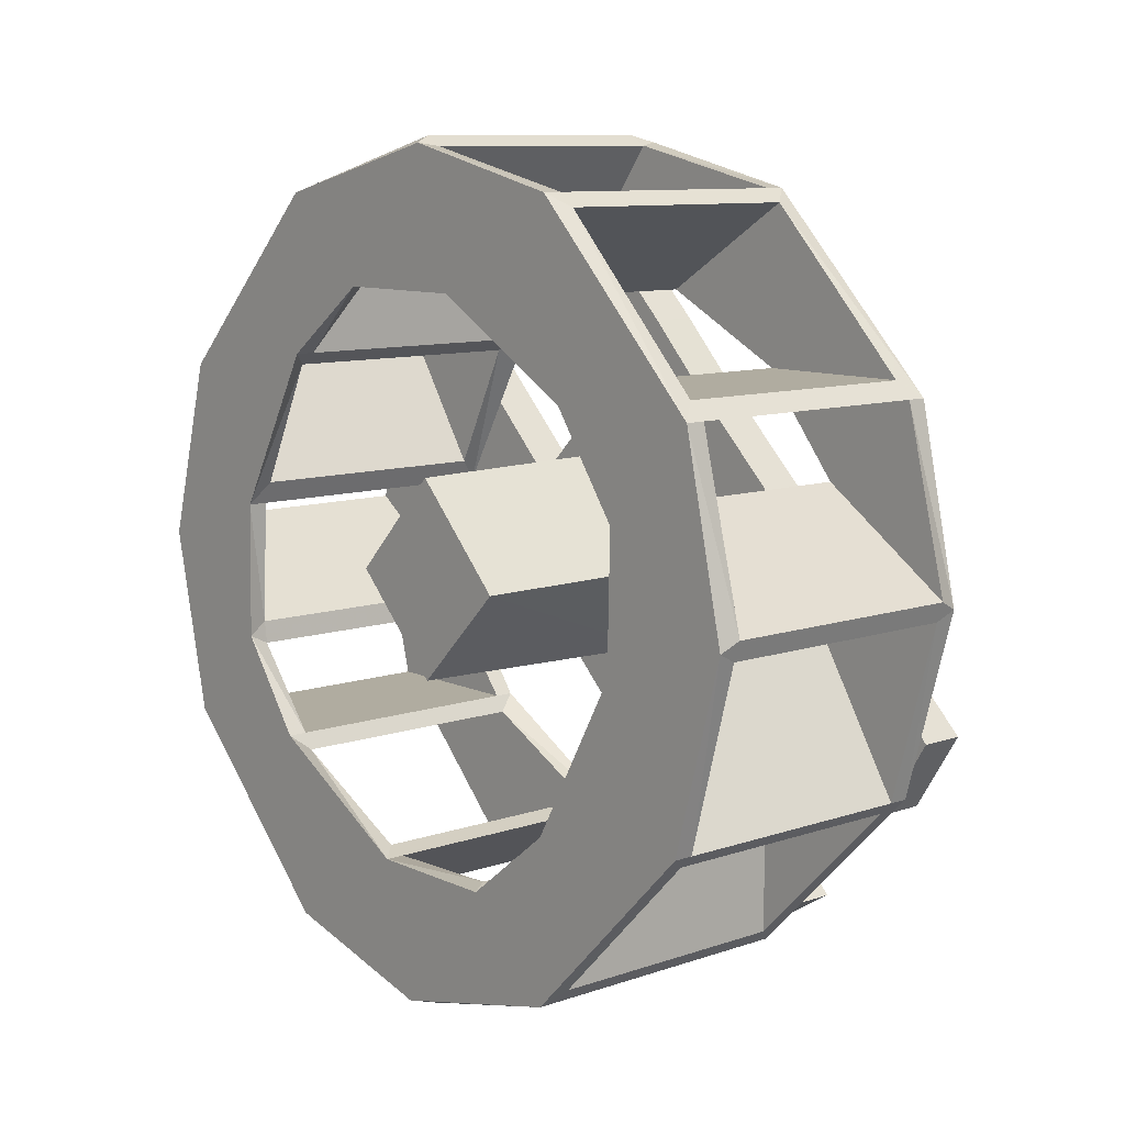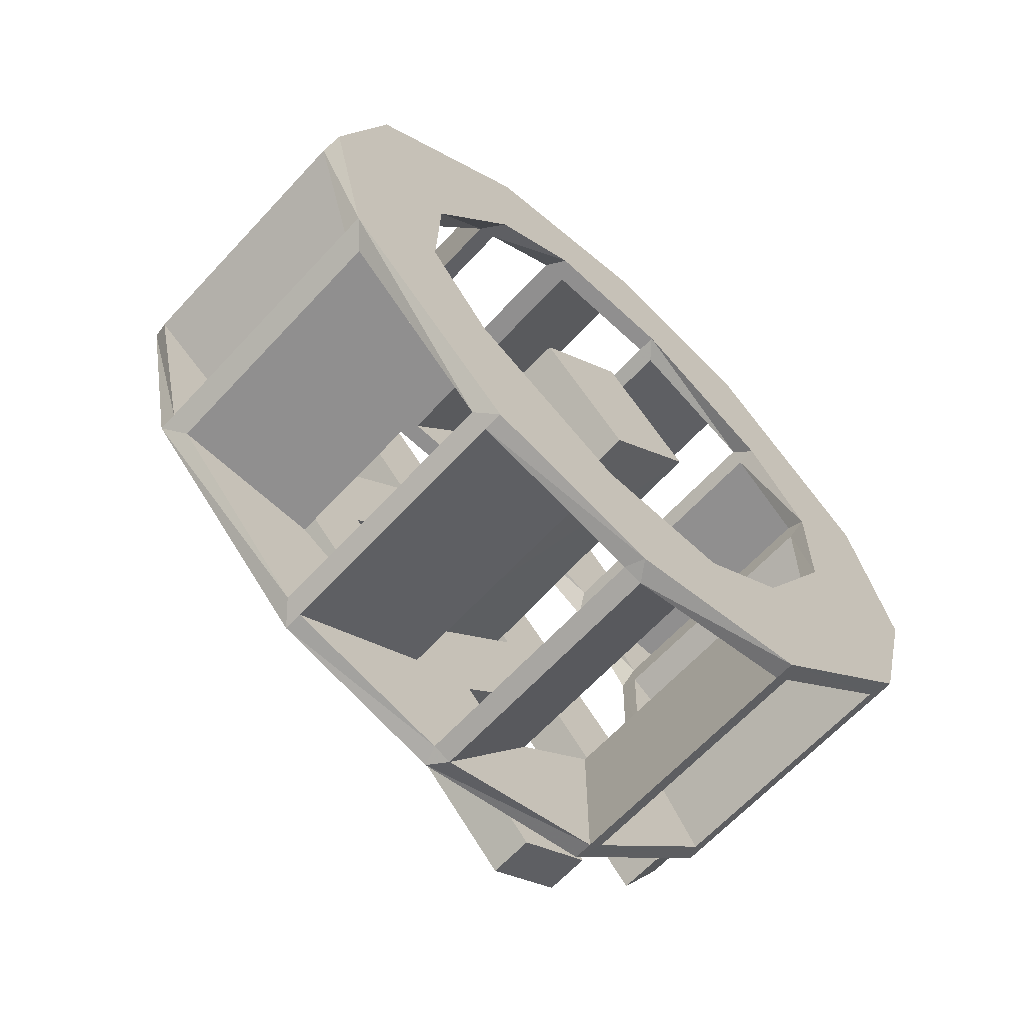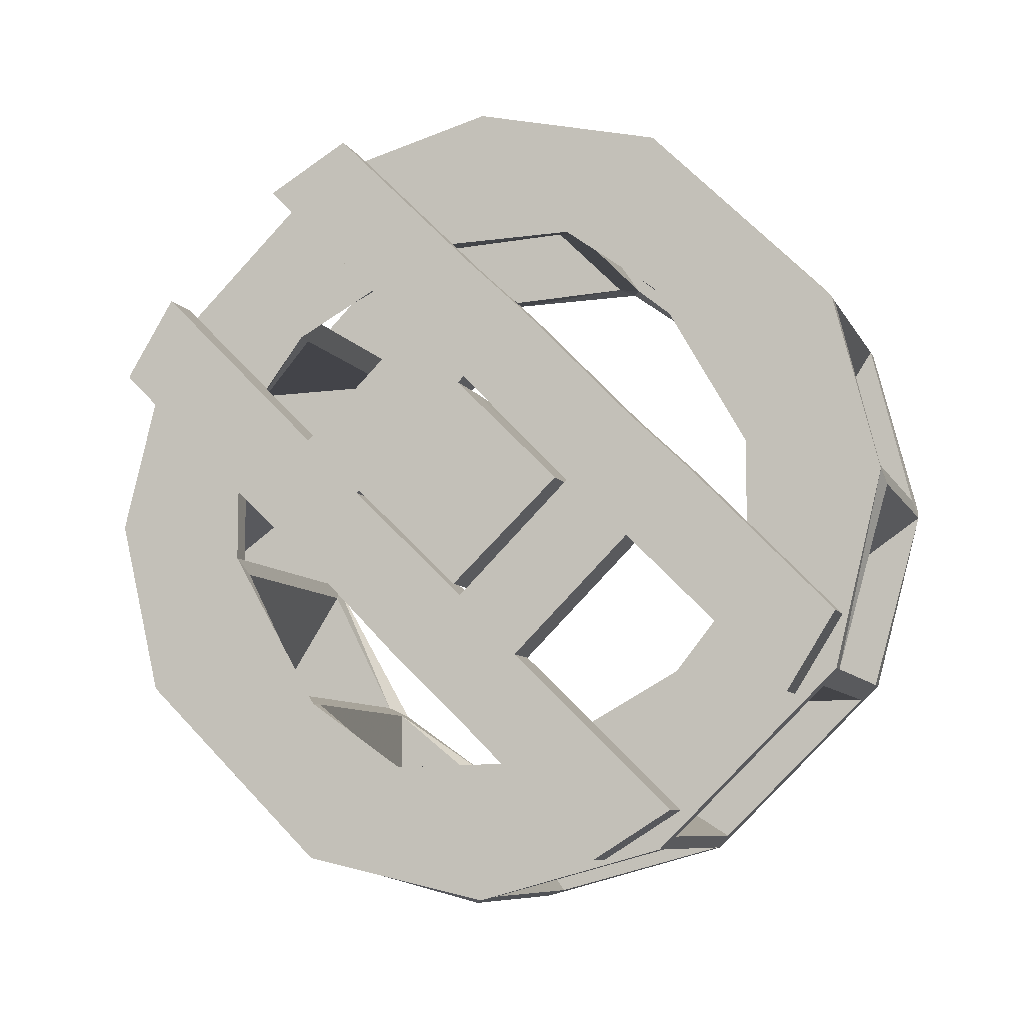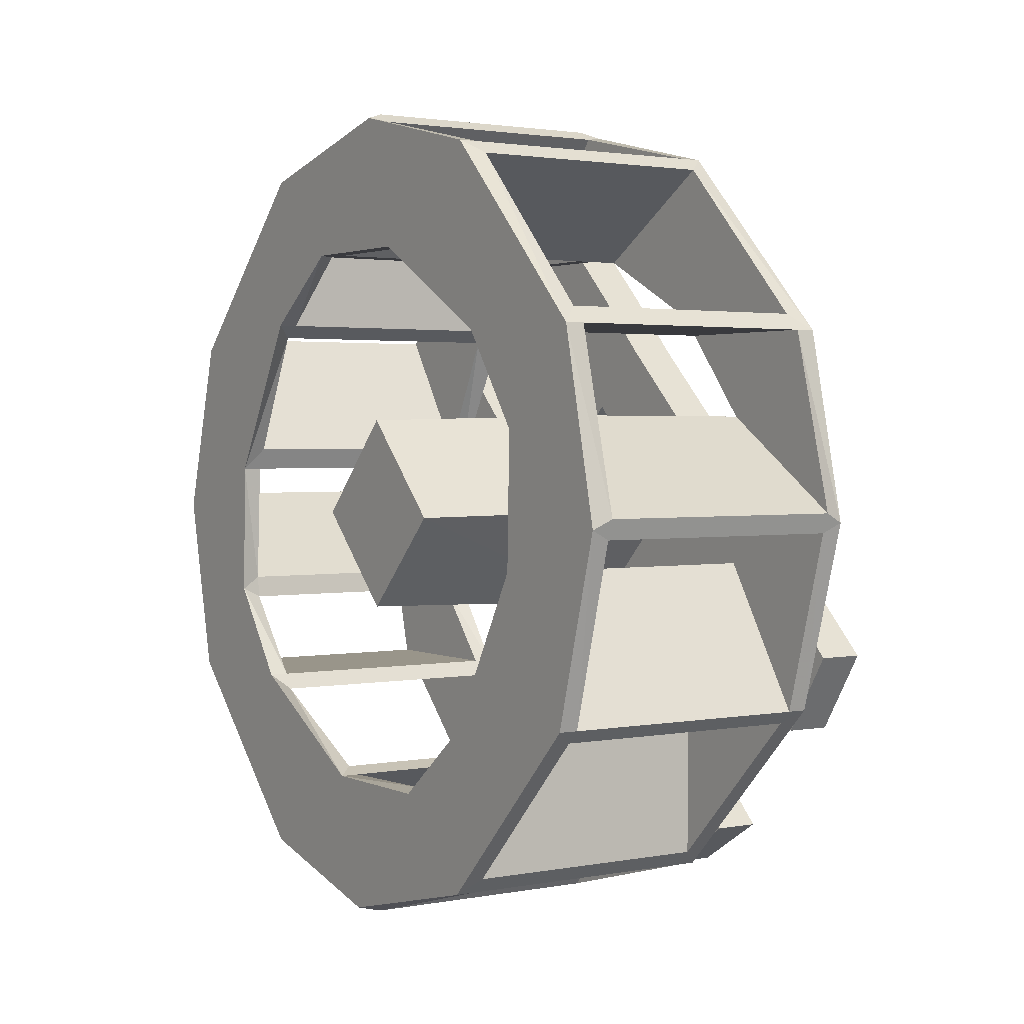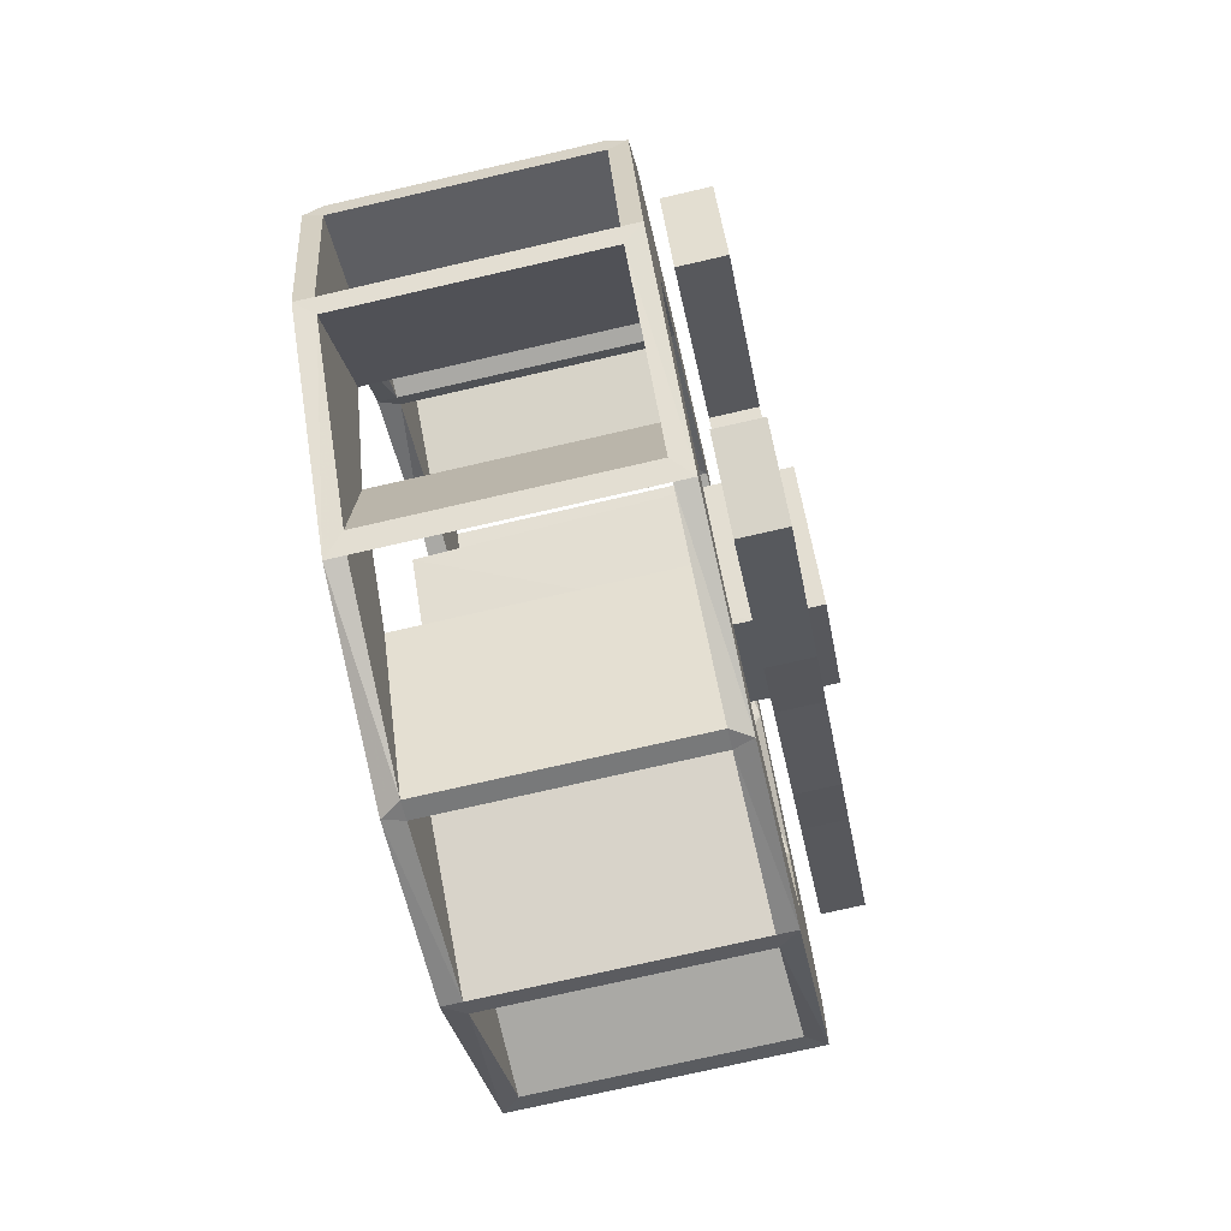
<metadata>
{"format":"obj","ext":"obj","renderer":"f3d","projection":"perspective","resolution":1024,"background":"white","views":[{"elev":10.0,"azim":-40.8,"up":"+Z"},{"elev":-65.4,"azim":-133.0,"up":"+Z"},{"elev":-8.2,"azim":107.3,"up":"+Y"},{"elev":2.1,"azim":-33.4,"up":"+Z"},{"elev":-75.4,"azim":12.9,"up":"+Z"}]}
</metadata>
<code>
v 0.2656 -0.2031 0.02344
v 0.2656 0.03906 0.2734
v -0.4375 0.04688 0.2578
v -0.4375 -0.1875 0.01562
v 0.2656 0.04688 -0.2344
v 0.2656 0.2969 0.01562
v -0.4375 0.2812 0.01562
v -0.4375 0.04688 -0.2188
v 0.4219 0.2969 0.01562
v 0.4219 0.04688 -0.2344
v 0.4219 -0.2031 0.02344
v 0.4219 0.03906 0.2734
v -0.4375 -0.1562 -0.6562
v -0.4844 -0.1875 -0.6641
v -0.4375 -0.2031 -0.6641
v 0.1797 -0.2031 -0.6641
v 0.1797 -0.1562 -0.6562
v -0.4375 0.07812 -0.9844
v -0.4375 0.1484 -0.6641
v -0.4844 0.1484 -0.6641
v -0.4844 0.4922 -0.8828
v -0.4844 0.0625 -0.9922
v -0.4844 -0.4141 -0.4844
v -0.4375 -0.4141 -0.4844
v -0.4375 -0.4141 -0.875
v -0.4375 0.03125 -1
v 0.1797 0.03125 -1
v 0.1797 -0.4141 -0.4844
v 0.2266 -0.4141 -0.4844
v 0.2266 -0.1875 -0.6641
v 0.1797 0.1484 -0.6641
v 0.1797 0.4922 -0.8828
v 0.1797 0.07812 -0.9844
v -0.4375 0.4922 -0.8828
v -0.4375 0.1953 -0.6484
v -0.4375 0.5234 -0.4766
v -0.4844 0.5469 -0.4375
v -0.4844 0.9375 -0.4375
v -0.4375 0.5312 -0.8516
v -0.4844 -0.4141 -0.875
v -0.4375 -0.4531 -0.8359
v -0.4375 -0.8125 -0.4688
v -0.4844 -0.8438 -0.4375
v 0.2266 0.0625 -0.9922
v 0.1797 -0.4141 -0.875
v 0.1797 -0.4531 -0.4688
v 0.2266 -0.6328 -0.09375
v 0.2266 -0.8438 -0.4375
v 0.2266 -0.4141 -0.875
v 0.2266 0.1484 -0.6641
v 0.1797 0.1953 -0.6484
v -0.4375 0.8906 -0.4766
v 0.1797 0.8906 -0.4766
v 0.1797 0.5234 -0.4766
v -0.4375 0.5469 -0.4375
v -0.4844 0.7109 -0.2109
v -0.4844 1.039 0.01562
v -0.4375 1.047 -0.007812
v -0.4375 0.9375 -0.4375
v 0.1797 -0.4531 -0.8359
v 0.2266 0.4922 -0.8828
v 0.2266 0.5469 -0.4375
v 0.1797 0.5312 -0.8516
v 0.2266 0.9375 -0.4375
v 0.2266 0.7109 -0.2109
v 0.1797 0.7109 -0.2344
v 0.1797 0.5469 -0.4375
v -0.4375 0.7109 -0.2344
v -0.4375 0.7188 -0.1797
v -0.4844 0.7031 0.125
v -0.4844 0.9141 0.4609
v -0.4375 0.9141 0.4609
v -0.4375 1.031 0.04688
v 0.1797 1.031 0.04688
v 0.1797 1.047 -0.007812
v -0.4375 0.7031 0.125
v 0.1797 0.7188 -0.1797
v 0.1797 0.9141 0.4609
v 0.2266 0.9141 0.4609
v 0.2266 1.039 0.01562
v 0.1797 0.9375 -0.4375
v 0.1797 0.7031 0.125
v 0.1797 0.8828 0.4922
v 0.2266 0.4766 0.8984
v 0.2266 0.4844 0.5156
v 0.2266 0.7031 0.125
v -0.4375 0.6797 0.1797
v -0.4375 0.5312 0.4844
v -0.4844 0.4844 0.5156
v -0.4844 0.4766 0.8984
v -0.4375 0.8828 0.4922
v 0.1797 0.6797 0.1797
v 0.1797 0.5078 0.8594
v 0.1797 0.4766 0.8984
v 0.2266 0 1.016
v 0.2266 0.25 0.6875
v 0.1797 0.2812 0.6875
v 0.1797 0.4844 0.5156
v 0.1797 0.5312 0.4844
v -0.4375 0.2188 0.6875
v -0.4844 0.25 0.6875
v -0.4375 0.2812 0.6875
v 0.1797 0.2188 0.6875
v -0.4375 -0.01562 1.008
v -0.4375 -0.09375 0.6875
v -0.4844 -0.09375 0.6875
v -0.4844 -0.4297 0.9141
v -0.4844 0 1.016
v -0.4375 0.4844 0.5156
v -0.4375 0.4766 0.8984
v -0.4375 0.02344 1.031
v 0.1797 0.02344 1.031
v 0.1797 -0.01562 1.008
v -0.4375 0.5078 0.8594
v -0.4375 -0.4297 0.9141
v 0.1797 -0.4297 0.9141
v 0.1797 -0.09375 0.6875
v -0.4375 -0.1328 0.6719
v -0.4375 -0.4531 0.5078
v -0.4844 -0.4766 0.4688
v -0.4844 -0.8672 0.4688
v -0.4375 -0.4688 0.8828
v 0.2266 -0.09375 0.6875
v 0.1797 -0.1328 0.6719
v -0.4375 -0.8281 0.5078
v 0.1797 -0.8281 0.5078
v 0.1797 -0.4531 0.5078
v -0.4375 -0.4766 0.4688
v -0.4844 -0.6406 0.2344
v -0.4844 -0.9688 0.01562
v -0.4375 -0.9766 0.03906
v -0.4375 -0.8672 0.4688
v 0.2266 -0.4297 0.9141
v -0.4375 -0.6406 0.2109
v -0.4375 -0.6406 0.2656
v 0.1797 -0.6406 0.2656
v 0.1797 -0.6406 0.2109
v -0.4375 -0.9609 -0.007812
v -0.4375 -0.6328 -0.09375
v -0.4844 -0.6328 -0.09375
v -0.4375 -0.8438 -0.4375
v 0.1797 -0.9609 -0.007812
v 0.1797 -0.9766 0.03906
v 0.1797 -0.4766 0.4688
v 0.1797 -0.8672 0.4688
v 0.2266 -0.8672 0.4688
v 0.1797 -0.4688 0.8828
v 0.2266 -0.4766 0.4688
v 0.1797 -0.8438 -0.4375
v 0.1797 -0.6328 -0.09375
v -0.4375 -0.6094 -0.1484
v -0.4375 -0.4531 -0.4688
v 0.2266 -0.6406 0.2344
v 0.2266 -0.9688 0.01562
v 0.1797 -0.6094 -0.1484
v 0.1797 -0.8125 -0.4688
v 0.375 -0.75 -0.5
v 0.375 -0.8672 -0.3125
v 0.2656 -0.8672 -0.3125
v 0.2656 -0.75 -0.5
v 0.2656 -0.375 -0.1172
v 0.375 -0.375 -0.1172
v 0.375 -0.5234 0.03125
v 0.2656 -0.5234 0.03125
v 0.2656 -0.2266 0.02344
v 0.2656 0.04688 -0.25
v 0.2656 -0.09375 -0.3984
v 0.375 -0.09375 -0.3984
v 0.375 -0.2266 0.02344
v 0.375 -0.3828 0.1797
v 0.2656 -0.3828 0.1797
v 0.2656 -0.1094 0.4453
v 0.2656 0.03906 0.2969
v 0.375 0.04688 -0.25
v 0.375 0.3203 0.01562
v 0.2656 0.3203 0.01562
v 0.2656 0.2031 -0.4062
v 0.2656 0.0625 -0.5547
v 0.2656 -0.2891 -0.8984
v 0.2656 -0.4766 -0.7812
v 0.375 -0.4766 -0.7812
v 0.375 0.0625 -0.5547
v 0.375 0.2031 -0.4062
v 0.375 0.4766 -0.1406
v 0.375 0.6094 0
v 0.375 0.4531 0.1562
v 0.375 0.1797 0.4297
v 0.375 0.03906 0.2969
v 0.2656 0.4531 0.1562
v 0.2656 0.6094 0
v 0.2656 0.4766 -0.1406
v 0.375 -0.2891 -0.8984
v 0.375 0.375 0.9375
v 0.375 0.5703 0.8203
v 0.2656 0.5703 0.8203
v 0.2656 0.375 0.9375
v 0.2656 0.02344 0.5859
v 0.375 0.02344 0.5859
v 0.2656 0.1797 0.4297
v 0.375 -0.1094 0.4453
v 0.375 0.8359 0.5391
v 0.375 0.9531 0.3438
v 0.2656 0.9531 0.3438
v 0.2656 0.8359 0.5391
f 1 2 3
f 1 3 4
f 1 4 5
f 1 5 2
f 2 5 6
f 2 6 7
f 2 7 3
f 3 7 4
f 4 7 8
f 4 8 5
f 5 8 6
f 6 8 7
f 13 14 15
f 14 20 21
f 14 21 22
f 14 22 23
f 16 30 17
f 18 26 22
f 19 35 20
f 20 35 36
f 20 36 37
f 20 37 21
f 21 37 38
f 21 38 39
f 21 39 34
f 40 25 41
f 40 41 42
f 40 42 43
f 40 43 23
f 40 23 22
f 33 44 27
f 29 46 47
f 29 47 48
f 29 48 49
f 29 49 30
f 30 49 44
f 30 44 50
f 31 50 51
f 35 39 52
f 35 52 36
f 36 55 37
f 37 56 57
f 37 57 38
f 38 59 52
f 38 52 39
f 45 49 60
f 44 61 50
f 50 61 62
f 50 62 54
f 50 54 51
f 51 54 53
f 51 53 63
f 32 63 61
f 61 63 64
f 61 64 62
f 62 64 65
f 62 67 54
f 56 68 69
f 56 70 71
f 56 71 57
f 57 73 58
f 74 80 75
f 68 66 69
f 69 66 77
f 77 66 65
f 78 83 79
f 79 83 84
f 79 84 85
f 79 85 86
f 79 86 80
f 80 86 65
f 80 65 64
f 81 64 53
f 70 76 87
f 70 87 88
f 70 88 89
f 70 89 71
f 71 89 90
f 71 90 91
f 71 91 72
f 83 92 93
f 83 93 84
f 84 93 94
f 84 95 96
f 84 96 85
f 85 98 99
f 85 99 86
f 86 99 92
f 86 92 82
f 100 101 102
f 101 106 107
f 101 107 108
f 101 108 89
f 99 93 92
f 111 108 104
f 112 113 95
f 90 110 114
f 90 114 91
f 91 114 87
f 105 118 106
f 106 118 119
f 106 119 120
f 106 120 107
f 107 120 121
f 107 121 122
f 107 122 115
f 97 96 103
f 117 123 124
f 118 122 125
f 118 125 119
f 119 128 120
f 120 129 130
f 120 130 121
f 121 132 125
f 121 125 122
f 95 133 123
f 95 123 96
f 134 129 135
f 129 140 43
f 129 43 130
f 130 138 131
f 126 145 146
f 126 146 147
f 126 147 124
f 126 124 127
f 127 124 123
f 127 123 148
f 127 148 144
f 139 151 140
f 140 151 152
f 140 152 23
f 140 23 43
f 136 153 137
f 142 154 143
f 153 148 146
f 153 146 154
f 153 154 47
f 150 47 155
f 151 42 41
f 151 41 152
f 152 24 23
f 154 48 47
f 147 133 116
f 147 146 133
f 133 146 148
f 133 148 123
f 141 43 42
f 149 156 48
f 48 156 49
f 49 156 60
f 60 156 155
f 60 155 46
f 46 155 47
f 63 53 64
f 88 109 89
f 88 87 114
f 89 108 90
f 5 6 9
f 5 9 10
f 5 10 1
f 1 10 11
f 1 11 2
f 2 11 12
f 2 12 6
f 6 12 9
f 9 12 10
f 10 12 11
f 13 15 16
f 13 16 17
f 13 17 18
f 15 26 27
f 15 27 16
f 17 33 18
f 18 33 26
f 19 34 32
f 19 32 31
f 19 31 35
f 33 27 26
f 28 45 25
f 28 25 24
f 28 24 46
f 28 46 29
f 31 51 35
f 35 51 39
f 36 52 53
f 36 53 54
f 36 54 55
f 45 60 41
f 45 41 25
f 51 63 39
f 39 63 34
f 34 63 32
f 54 67 55
f 55 67 59
f 58 73 74
f 58 74 75
f 58 75 68
f 73 69 77
f 73 77 74
f 75 66 68
f 78 82 76
f 78 76 72
f 78 72 83
f 81 53 52
f 81 52 59
f 81 59 67
f 72 91 83
f 83 91 92
f 100 102 97
f 100 97 103
f 100 103 104
f 102 111 112
f 102 112 97
f 98 94 110
f 98 110 109
f 98 109 99
f 99 109 88
f 99 88 93
f 111 104 113
f 111 113 112
f 91 87 92
f 92 87 82
f 82 87 76
f 105 115 116
f 105 116 117
f 105 117 118
f 103 113 104
f 117 124 118
f 118 124 122
f 119 125 126
f 119 126 127
f 119 127 128
f 134 135 136
f 134 136 137
f 134 137 138
f 131 138 142
f 131 142 143
f 131 143 135
f 132 128 144
f 132 144 145
f 132 145 125
f 125 145 126
f 127 144 128
f 139 141 149
f 139 149 150
f 139 150 151
f 137 142 138
f 143 136 135
f 150 155 151
f 151 155 42
f 152 41 60
f 152 60 46
f 152 46 24
f 147 116 115
f 147 115 122
f 147 122 124
f 141 42 156
f 141 156 149
f 88 114 93
f 93 114 94
f 94 114 110
f 42 155 156
f 13 18 19
f 13 19 20
f 13 20 14
f 14 23 24
f 14 24 15
f 15 24 25
f 15 25 26
f 16 27 28
f 16 28 29
f 16 29 30
f 17 30 31
f 17 31 32
f 17 32 33
f 18 22 34
f 18 34 19
f 21 34 22
f 40 22 26
f 40 26 25
f 28 27 45
f 30 50 31
f 37 55 56
f 38 57 58
f 38 58 59
f 45 27 44
f 45 44 49
f 33 32 61
f 33 61 44
f 62 65 66
f 62 66 67
f 55 59 68
f 55 68 56
f 56 69 70
f 57 71 72
f 57 72 73
f 58 68 59
f 73 72 76
f 73 76 69
f 74 77 78
f 74 78 79
f 74 79 80
f 75 80 81
f 75 81 67
f 75 67 66
f 77 65 82
f 77 82 78
f 80 64 81
f 70 69 76
f 84 94 95
f 85 96 97
f 85 97 98
f 86 82 65
f 100 104 105
f 100 105 106
f 100 106 101
f 101 89 109
f 101 109 102
f 102 109 110
f 102 110 111
f 97 112 98
f 98 112 94
f 112 95 94
f 90 108 111
f 90 111 110
f 104 115 105
f 107 115 108
f 108 115 104
f 103 96 117
f 103 117 116
f 103 116 113
f 117 96 123
f 120 128 129
f 121 130 131
f 121 131 132
f 113 116 133
f 113 133 95
f 134 138 139
f 134 139 140
f 134 140 129
f 130 43 141
f 130 141 138
f 131 135 132
f 132 135 128
f 129 128 135
f 138 141 139
f 137 153 150
f 137 150 149
f 137 149 142
f 143 154 145
f 143 145 144
f 143 144 136
f 136 144 148
f 136 148 153
f 153 47 150
f 145 154 146
f 142 149 48
f 142 48 154
f 157 158 159
f 157 159 160
f 157 160 161
f 157 161 162
f 157 162 158
f 158 162 163
f 158 163 159
f 159 163 164
f 159 164 160
f 160 164 161
f 161 164 165
f 161 165 166
f 161 166 167
f 161 167 162
f 162 167 168
f 162 168 169
f 162 169 163
f 163 169 170
f 163 170 164
f 164 170 171
f 164 171 165
f 165 171 172
f 165 172 173
f 165 173 169
f 165 169 174
f 165 174 166
f 166 174 175
f 166 175 176
f 166 176 177
f 166 177 178
f 166 178 167
f 167 178 179
f 167 179 180
f 167 180 168
f 168 180 181
f 168 181 182
f 168 182 174
f 168 174 169
f 174 168 168
f 174 168 183
f 174 183 184
f 174 184 175
f 175 184 184
f 175 184 185
f 175 185 185
f 175 185 186
f 175 186 187
f 175 187 188
f 175 188 176
f 176 188 173
f 176 173 189
f 176 189 190
f 176 190 191
f 176 191 177
f 177 191 183
f 177 183 182
f 177 182 178
f 178 182 192
f 178 192 179
f 179 192 180
f 180 192 181
f 181 192 182
f 193 194 195
f 193 195 196
f 193 196 197
f 193 197 198
f 193 198 194
f 194 198 187
f 194 187 195
f 195 187 199
f 195 199 196
f 196 199 197
f 197 199 173
f 197 173 172
f 197 172 198
f 198 172 200
f 198 200 188
f 198 188 187
f 187 188 187
f 188 187 200
f 188 200 200
f 188 200 188
f 188 200 170
f 188 170 169
f 188 169 173
f 201 202 203
f 201 203 204
f 201 204 189
f 201 189 186
f 201 186 202
f 202 186 185
f 202 185 203
f 203 185 190
f 203 190 204
f 204 190 189
f 183 191 184
f 184 191 190
f 184 190 185
f 184 185 186
f 184 186 175
f 175 186 186
f 175 186 175
f 173 199 189
f 189 199 186
f 186 199 187
f 188 198 198
f 169 170 170
f 169 170 162
f 169 162 162
f 169 162 169
f 169 163 163
f 174 182 182
f 174 182 183
f 174 183 183
f 174 183 174
f 200 187 198
f 162 170 163
f 183 168 182
f 200 172 171
f 200 171 170

</code>
